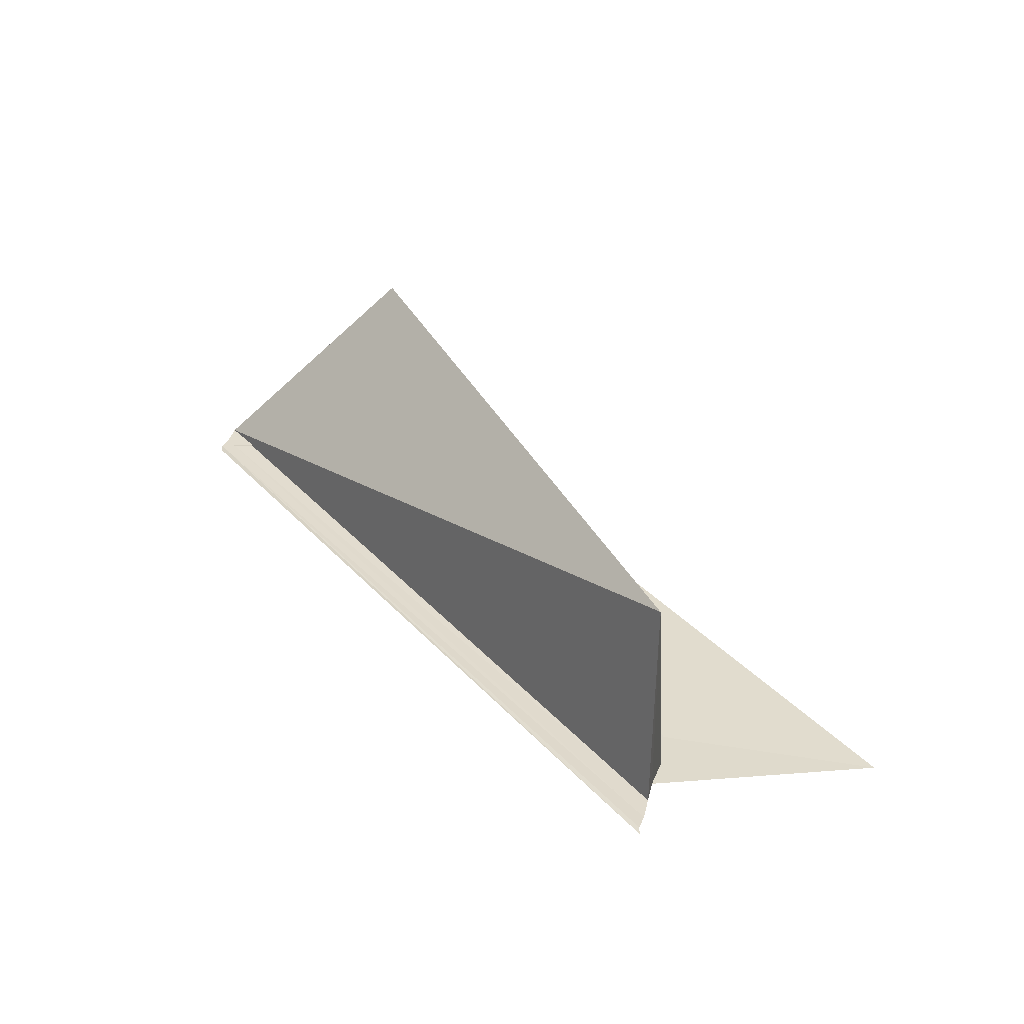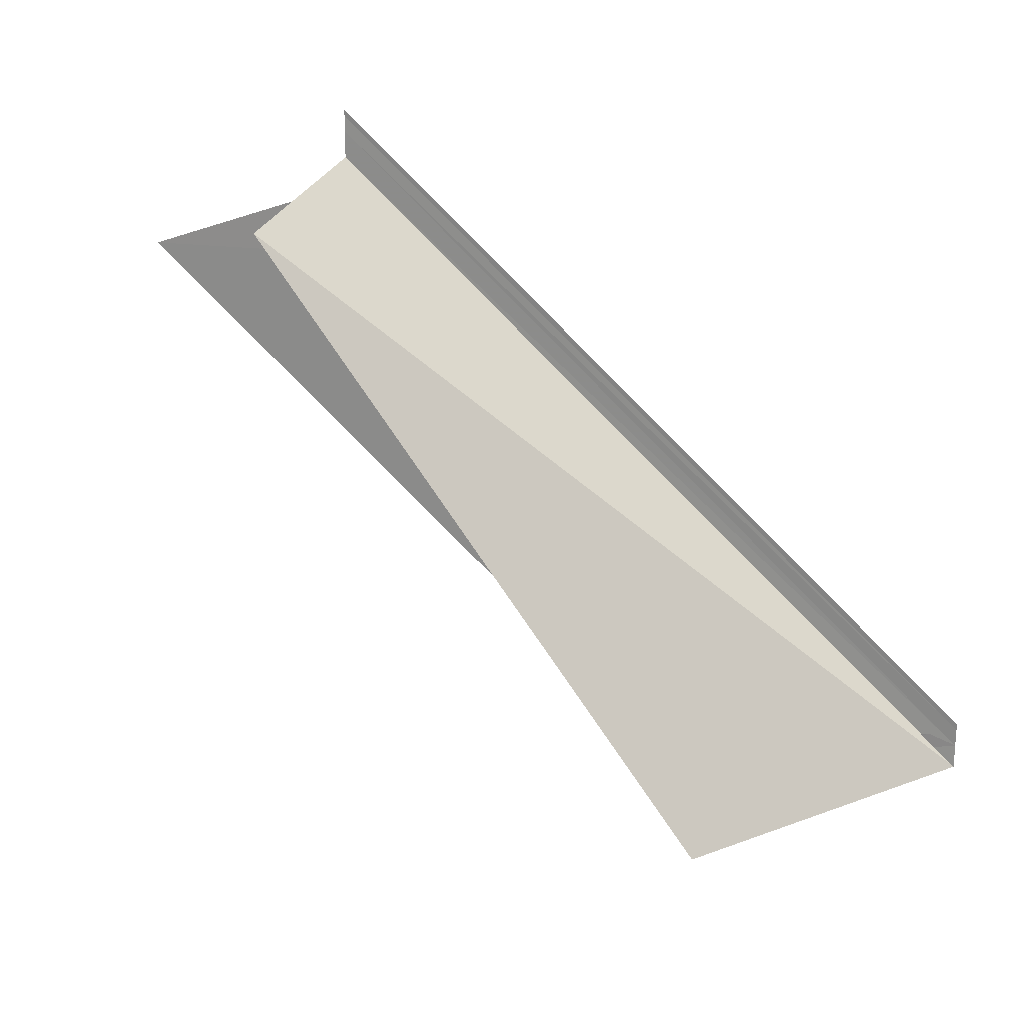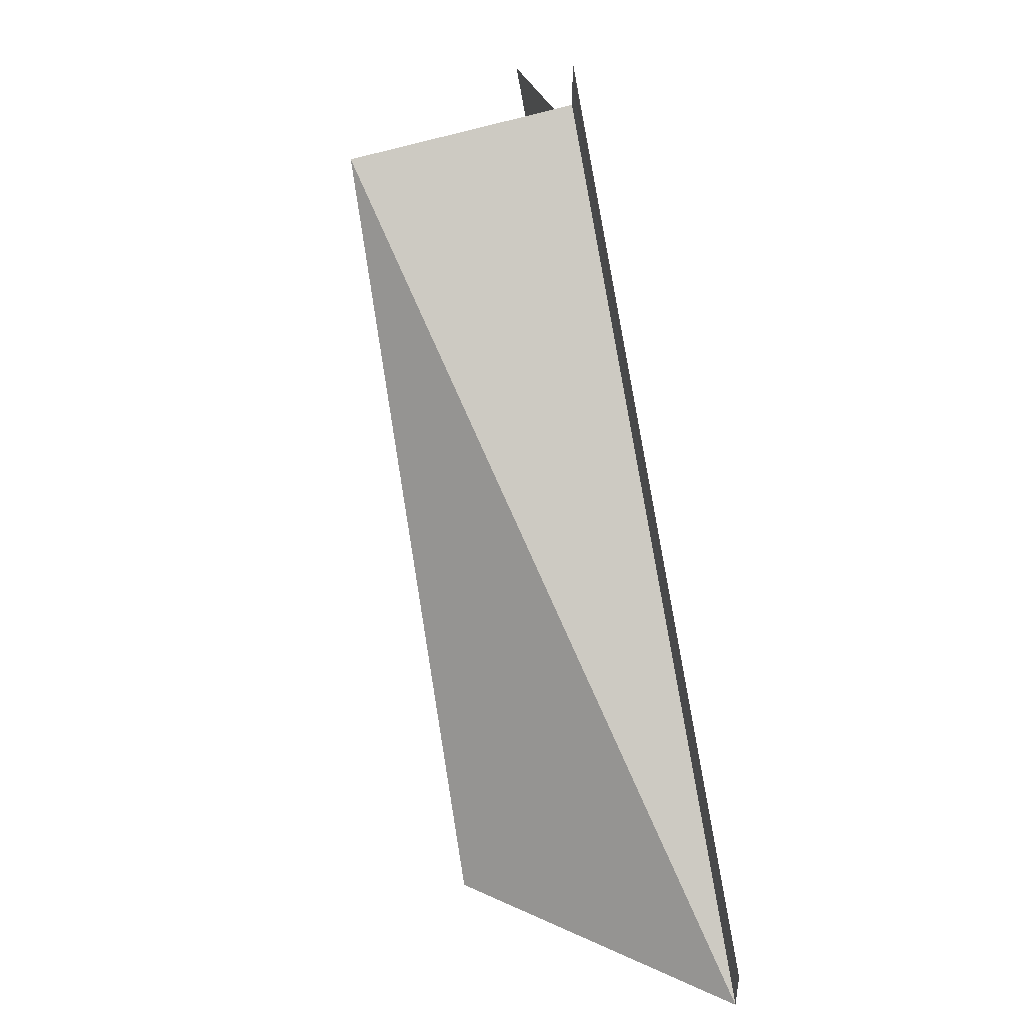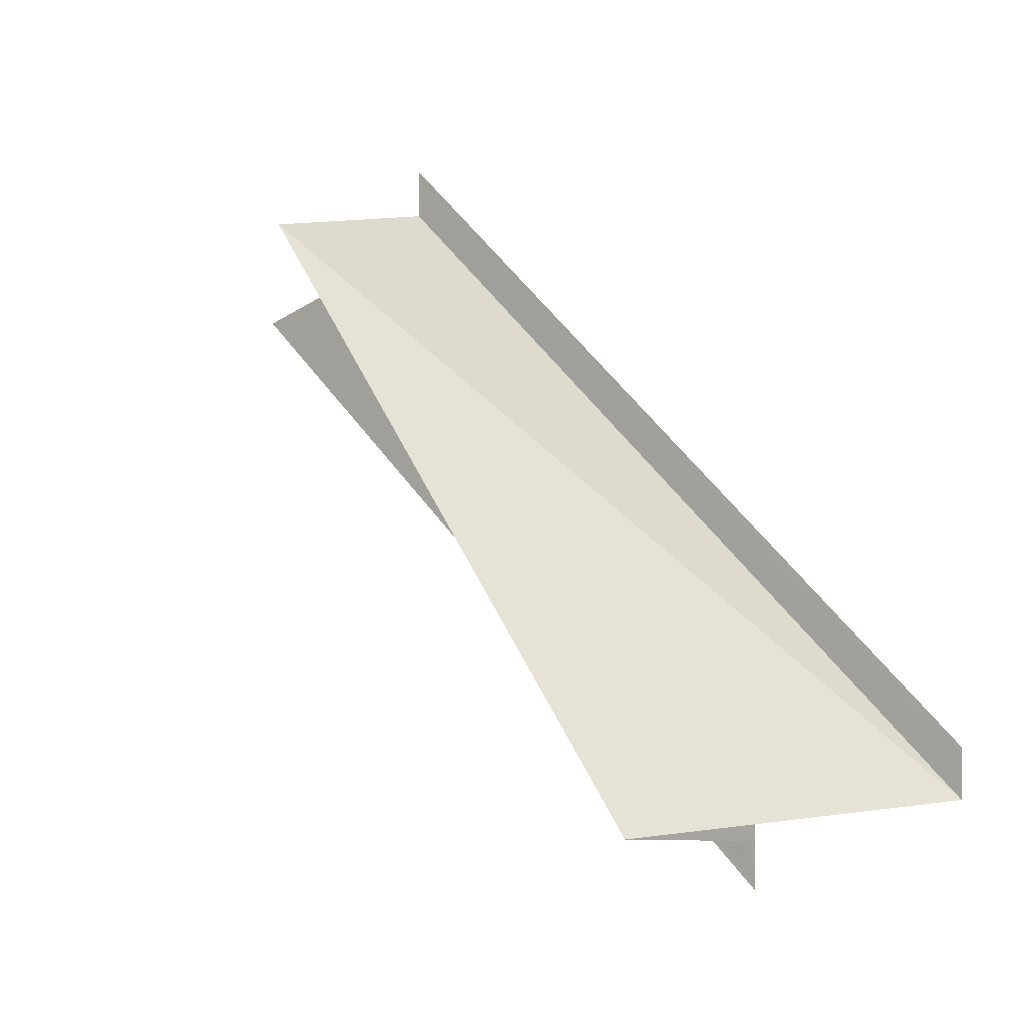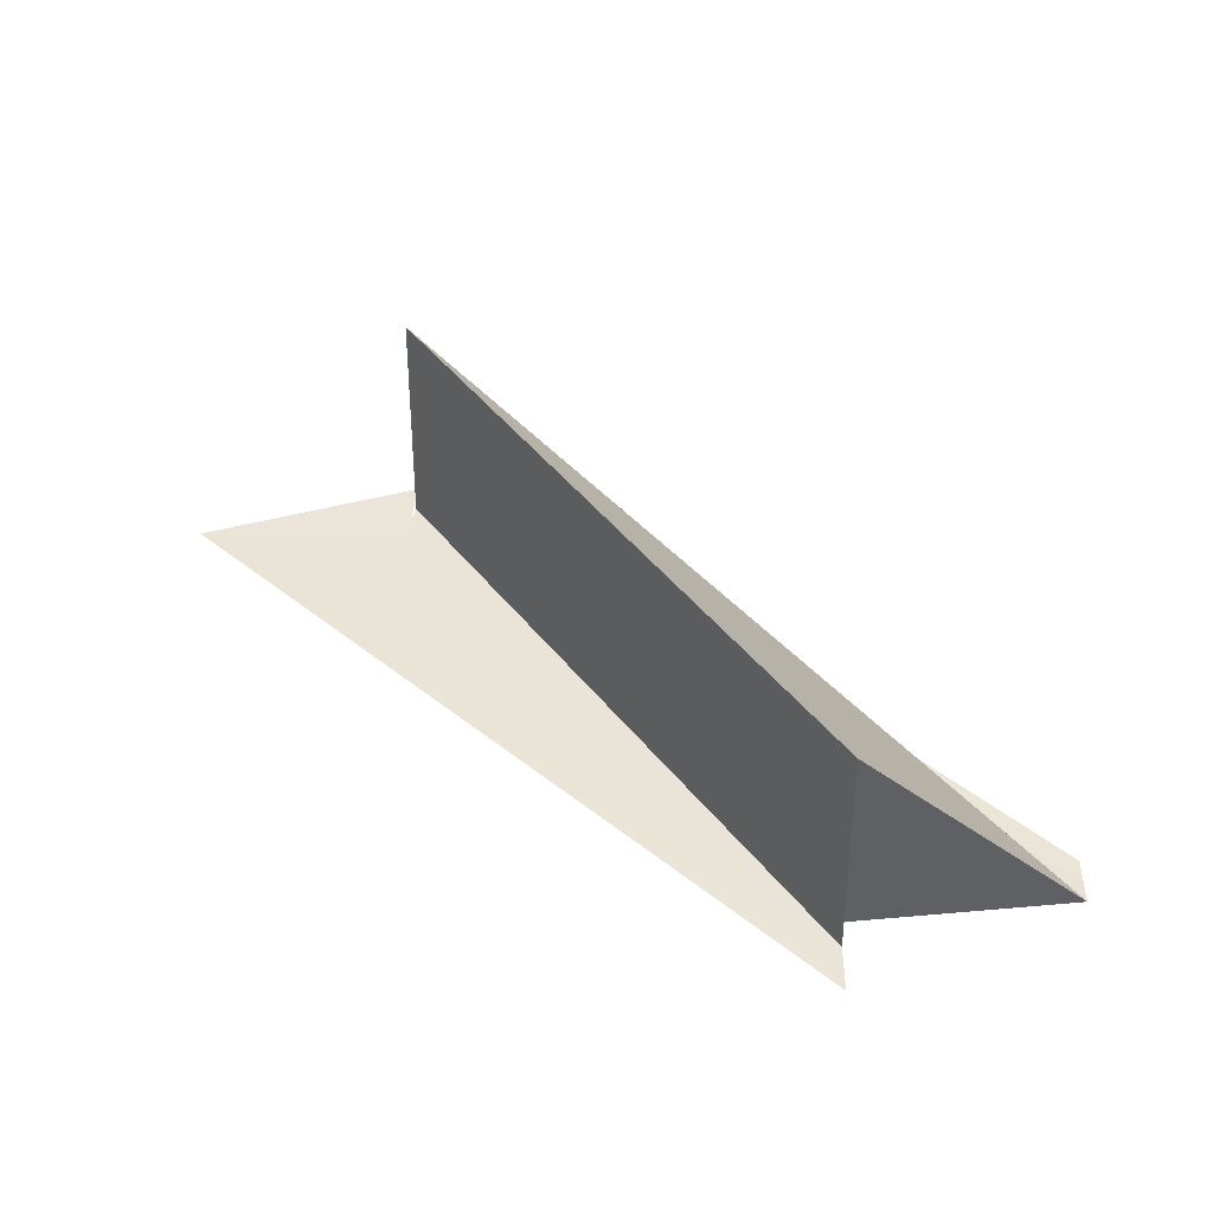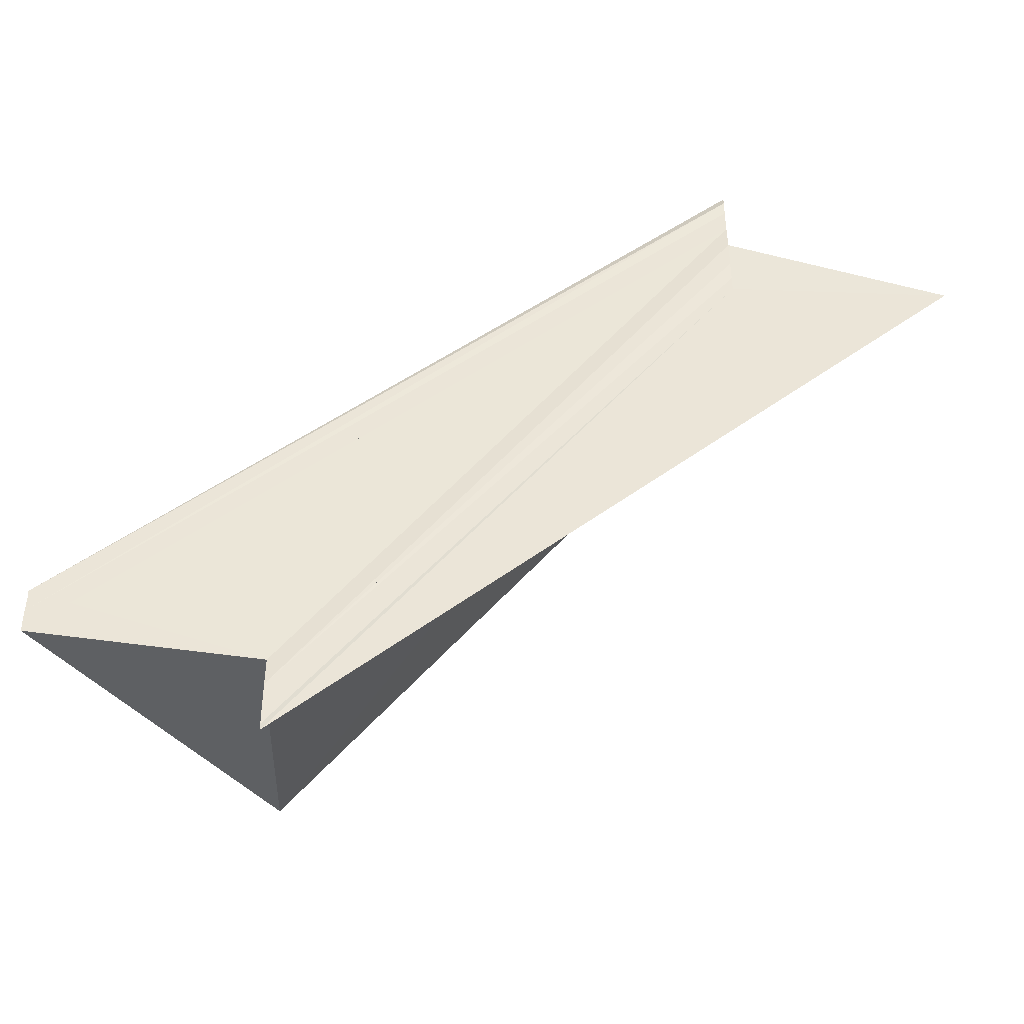
<metadata>
{"format":"obj","ext":"obj","renderer":"f3d","projection":"perspective","resolution":1024,"background":"white","views":[{"elev":33.9,"azim":13.5,"up":"+Y"},{"elev":20.9,"azim":-160.5,"up":"+Z"},{"elev":45.5,"azim":-103.9,"up":"+Z"},{"elev":0.7,"azim":-141.5,"up":"+Z"},{"elev":43.6,"azim":-178.2,"up":"+Y"},{"elev":-44.5,"azim":-1.2,"up":"+Z"}]}
</metadata>
<code>
o 31281
v 2212 1879 18.5
v 2212 1879 18.5
v 2212 1879 18.53
v 2212 1879 18.5
v 2212 1879 18.53
v 2212 1879 18.5
v 2212 1879 18.5
v 2212 1879 18.53
v 2212 1879 18.5
v 2212 1879 18.53
v 2212 1879 18.53
v 2212 1879 18.5
v 2212 1879 18.53
v 2212 1879 18.53
v 2212 1879 18.53
v 2212 1879 18.53
v 2212 1879 18.53
v 2212 1879 18.53
v 2212 1879 18.5
v 2212 1879 18.5
v 2212 1879 18.5
v 2212 1879 18.5
v 2212 1879 18.5
v 2212 1879 18.53
v 2212 1879 18.53
v 2212 1879 18.5
v 2212 1879 18.5
v 2212 1879 18.53
v 2212 1879 18.5
v 2212 1879 18.53
v 2212 1879 18.53
v 2212 1879 18.53
v 2212 1879 18.5
v 2212 1879 18.53
v 2212 1879 18.5
v 2212 1879 18.53
v 2212 1879 18.5
v 2212 1879 18.5
v 2212 1879 18.51
v 2212 1879 18.51
v 2212 1879 18.51
v 2212 1879 18.53
v 2212 1879 18.53
v 2212 1879 18.51
v 2212 1879 18.5
v 2212 1879 18.51
v 2212 1879 18.51
v 2212 1879 18.5
v 2212 1879 18.5
v 2212 1879 18.5
v 2212 1879 18.5
v 2212 1879 18.51
v 2212 1879 18.51
v 2212 1879 18.51
v 2212 1879 18.51
v 2212 1879 18.53
v 2212 1879 18.51
v 2212 1879 18.53
v 2212 1879 18.5
v 2212 1879 18.51
v 2212 1879 18.53
v 2212 1879 18.5
v 2212 1879 18.53
v 2212 1879 18.53
v 2212 1879 18.53
f 1 2 3
f 4 2 5
f 4 6 5
f 7 6 8
f 5 9 10
f 11 9 10
f 5 12 13
f 8 12 13
f 14 15 13
f 14 16 17
f 18 19 17
f 20 21 18
f 20 22 18
f 18 23 24
f 25 23 24
f 26 22 25
f 26 27 25
f 28 29 30
f 11 30 31
f 32 33 11
f 34 35 31
f 36 35 31
f 37 38 34
f 39 38 36
f 39 40 36
f 36 41 42
f 43 41 42
f 44 40 43
f 45 38 46
f 45 40 46
f 45 40 47
f 45 48 49
f 45 50 51
f 45 52 53
f 45 54 53
f 55 52 56
f 55 54 56
f 56 57 58
f 1 54 59
f 56 60 61
f 32 60 61
f 62 1 32
f 62 54 32
f 63 64 65

</code>
